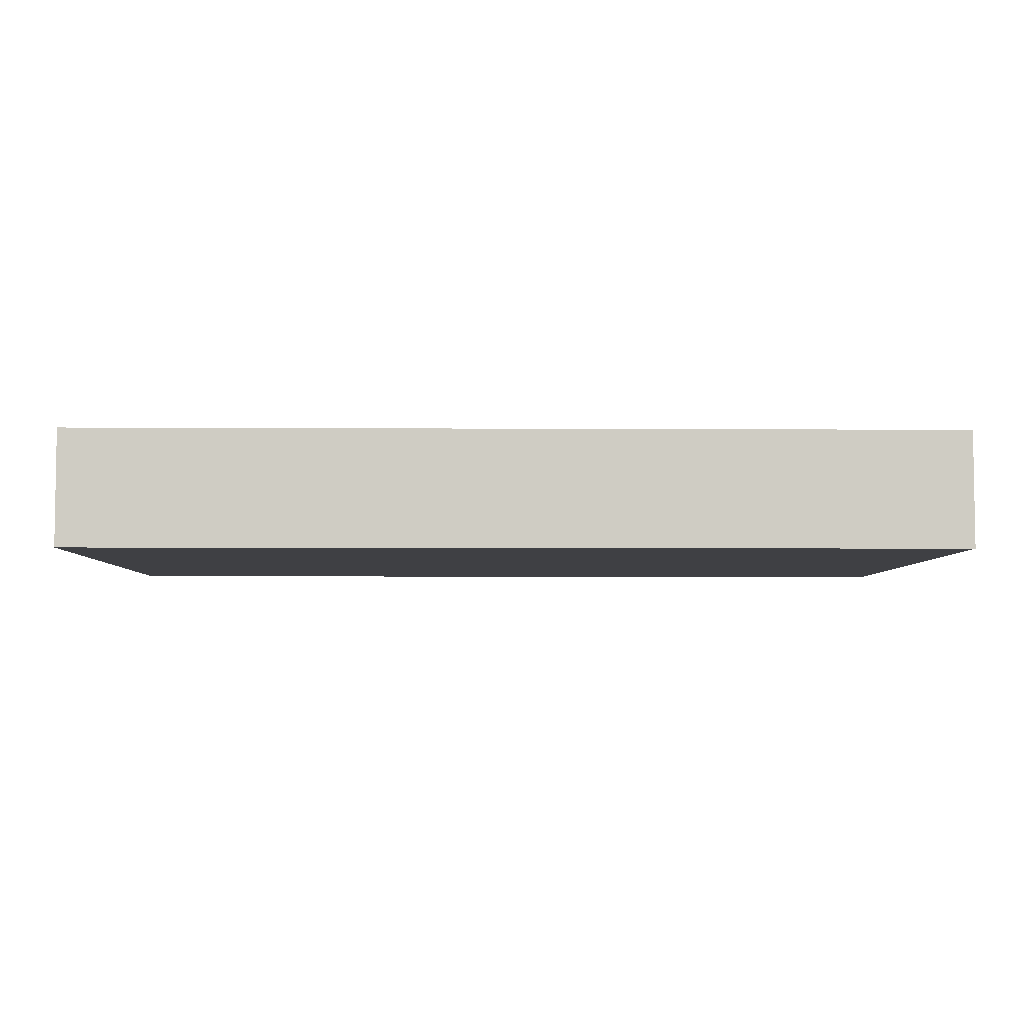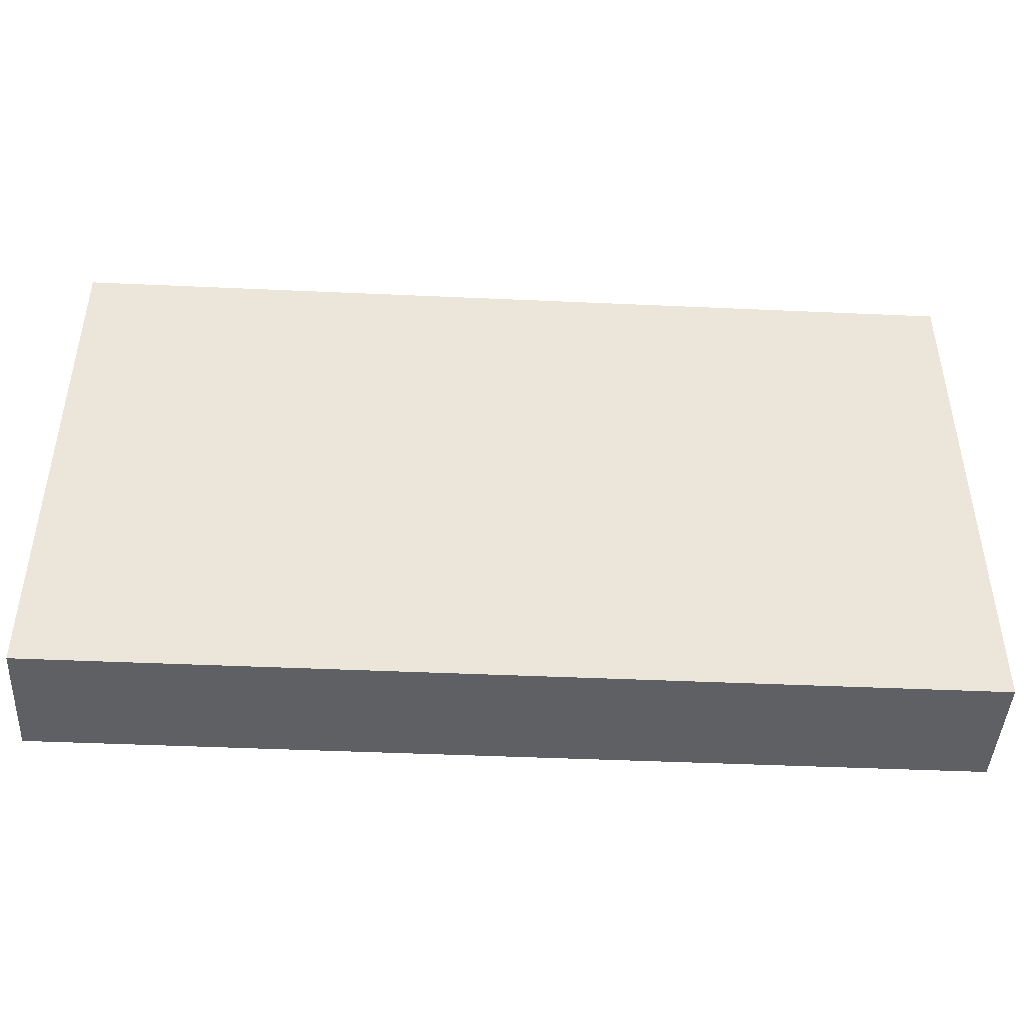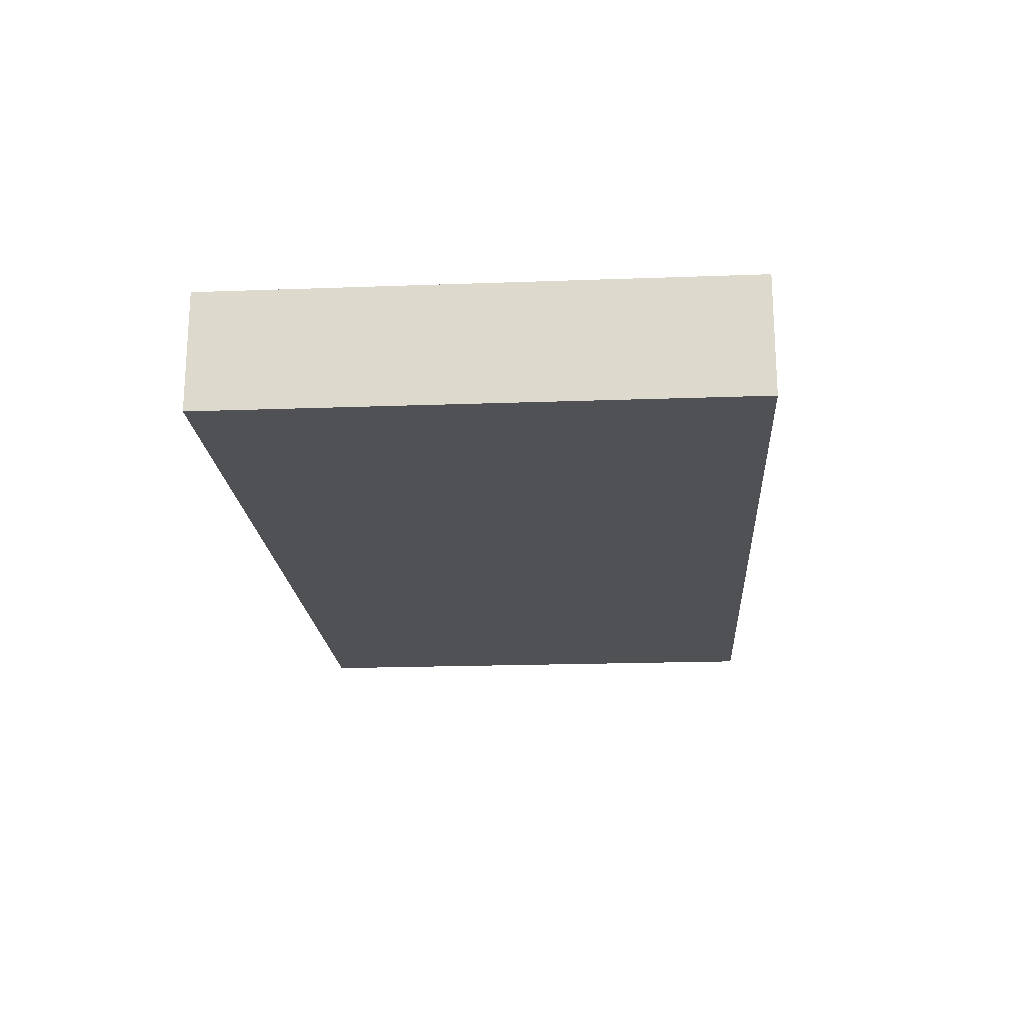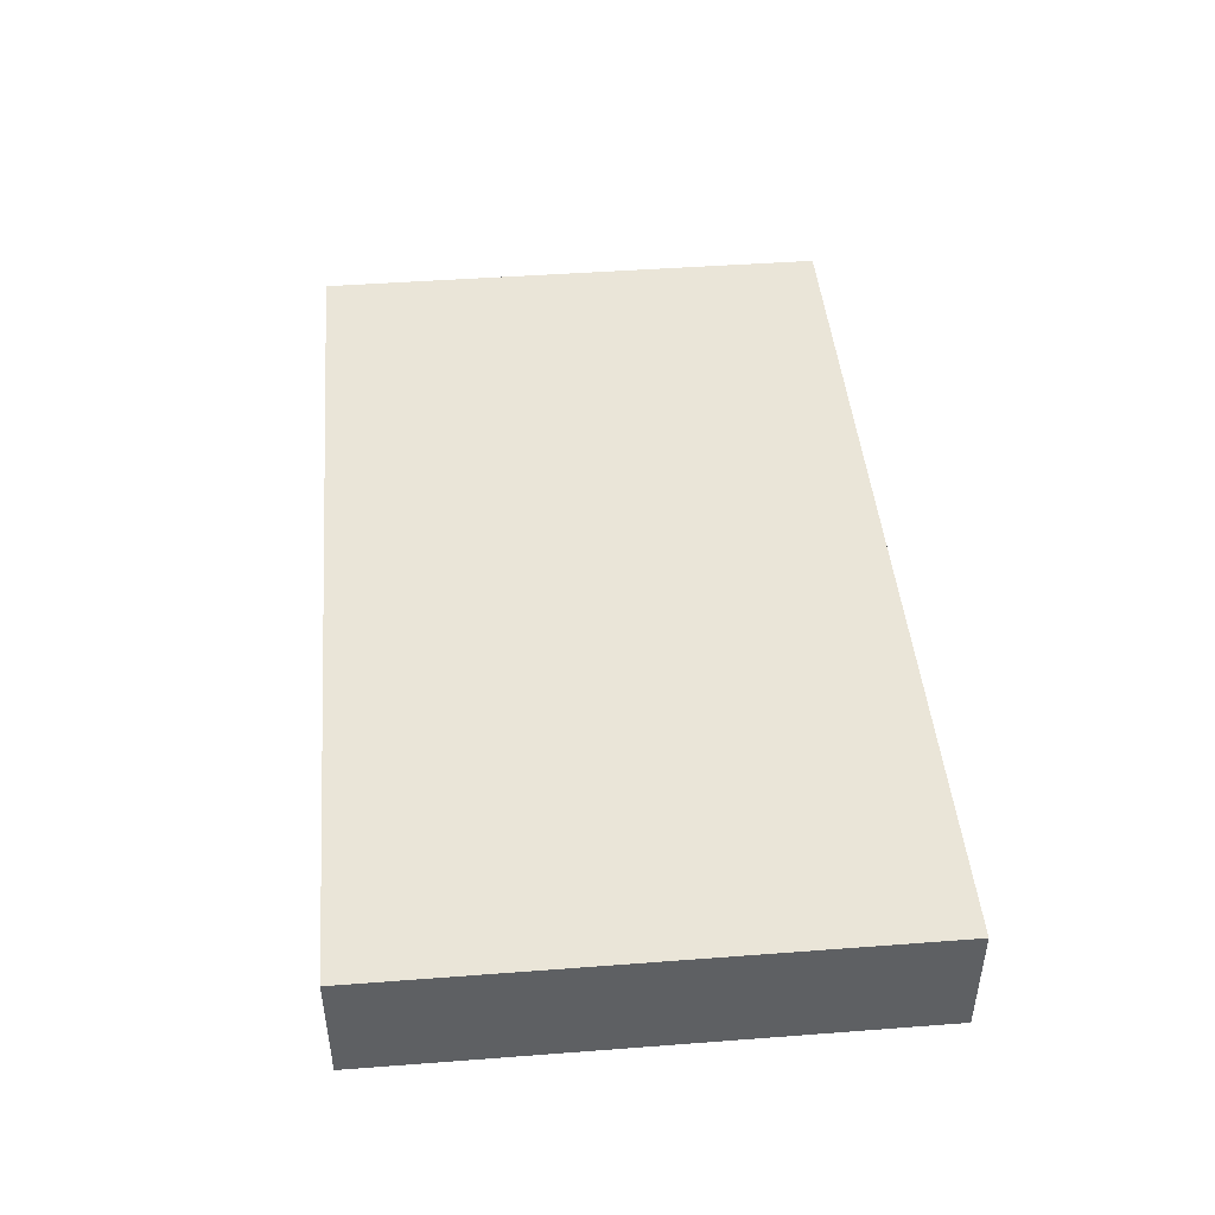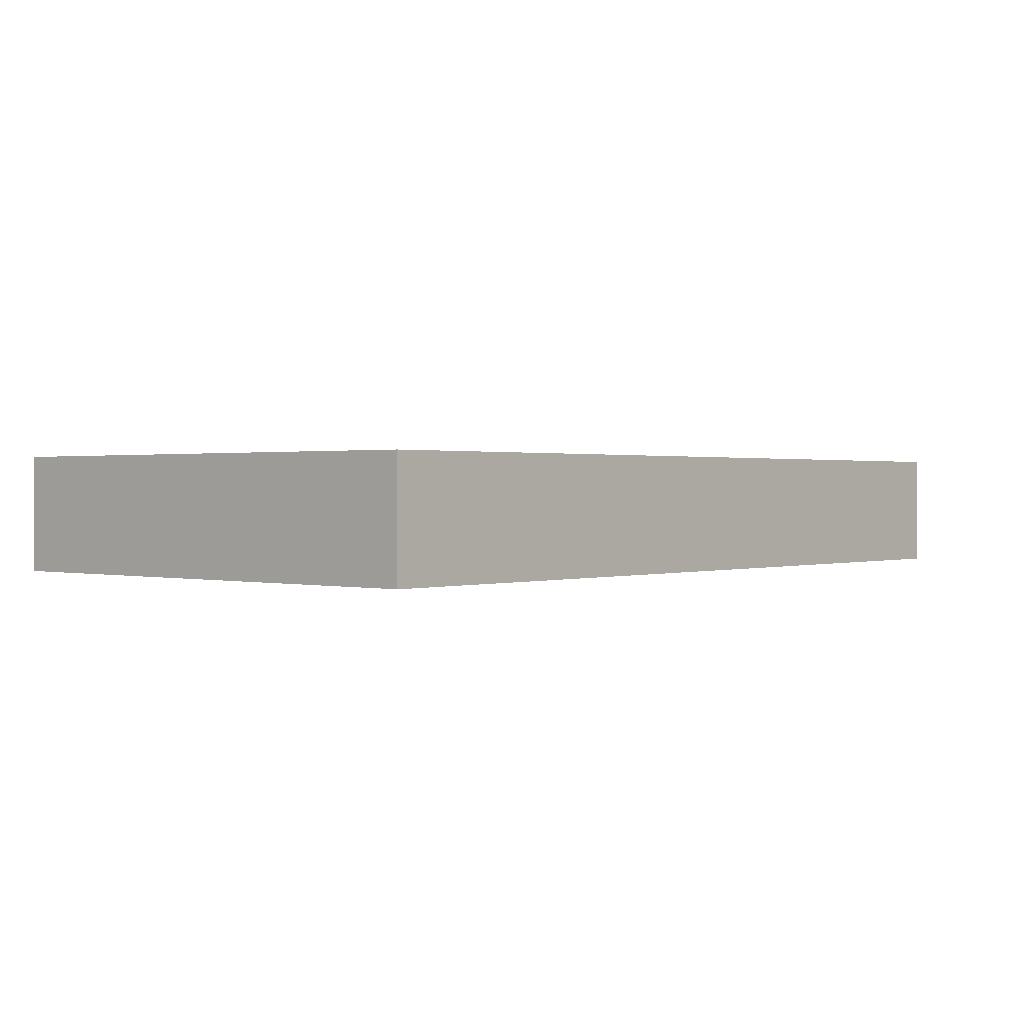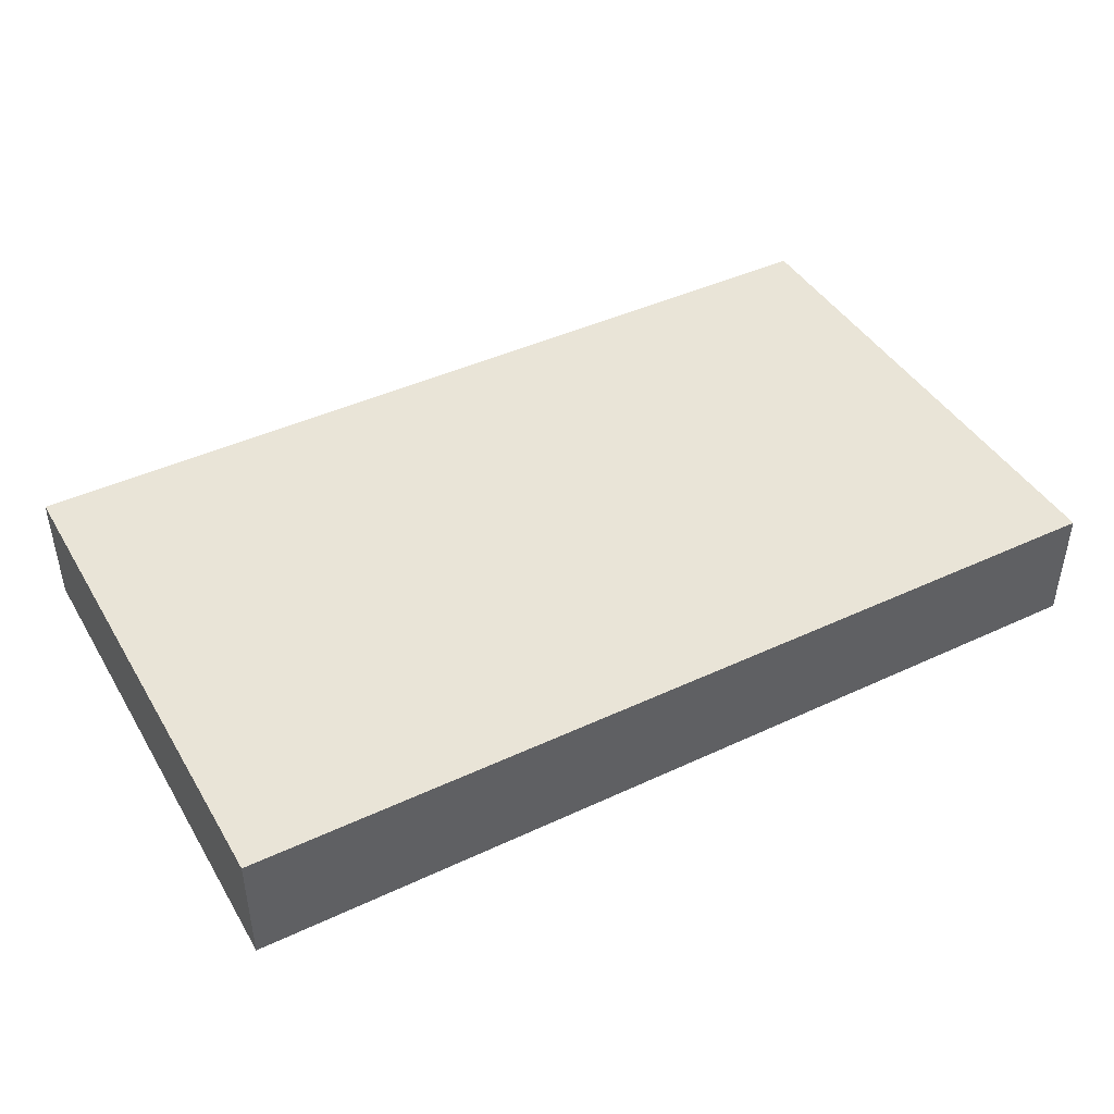
<metadata>
{"format":"obj","ext":"obj","renderer":"f3d","projection":"perspective","resolution":1024,"background":"white","views":[{"elev":-5.1,"azim":-1.1,"up":"+Y"},{"elev":-44.6,"azim":-3.0,"up":"+Z"},{"elev":-19.6,"azim":93.9,"up":"+Y"},{"elev":45.2,"azim":-95.0,"up":"+Y"},{"elev":0.7,"azim":130.9,"up":"+Y"},{"elev":43.3,"azim":151.1,"up":"+Y"}]}
</metadata>
<code>
v  -8.817 -1.152 -0.3936
v  -8.817 1.152 -0.3936
v  8.817 1.152 -0.3936
v  8.817 -1.152 -0.3936
v  -8.817 -1.152 9.887
v  8.817 -1.152 9.887
v  8.817 1.152 9.887
v  -8.817 1.152 9.887
g Box001
f 1 2 3 4
f 5 6 7 8
f 1 4 6 5
f 4 3 7 6
f 3 2 8 7
f 2 1 5 8

</code>
